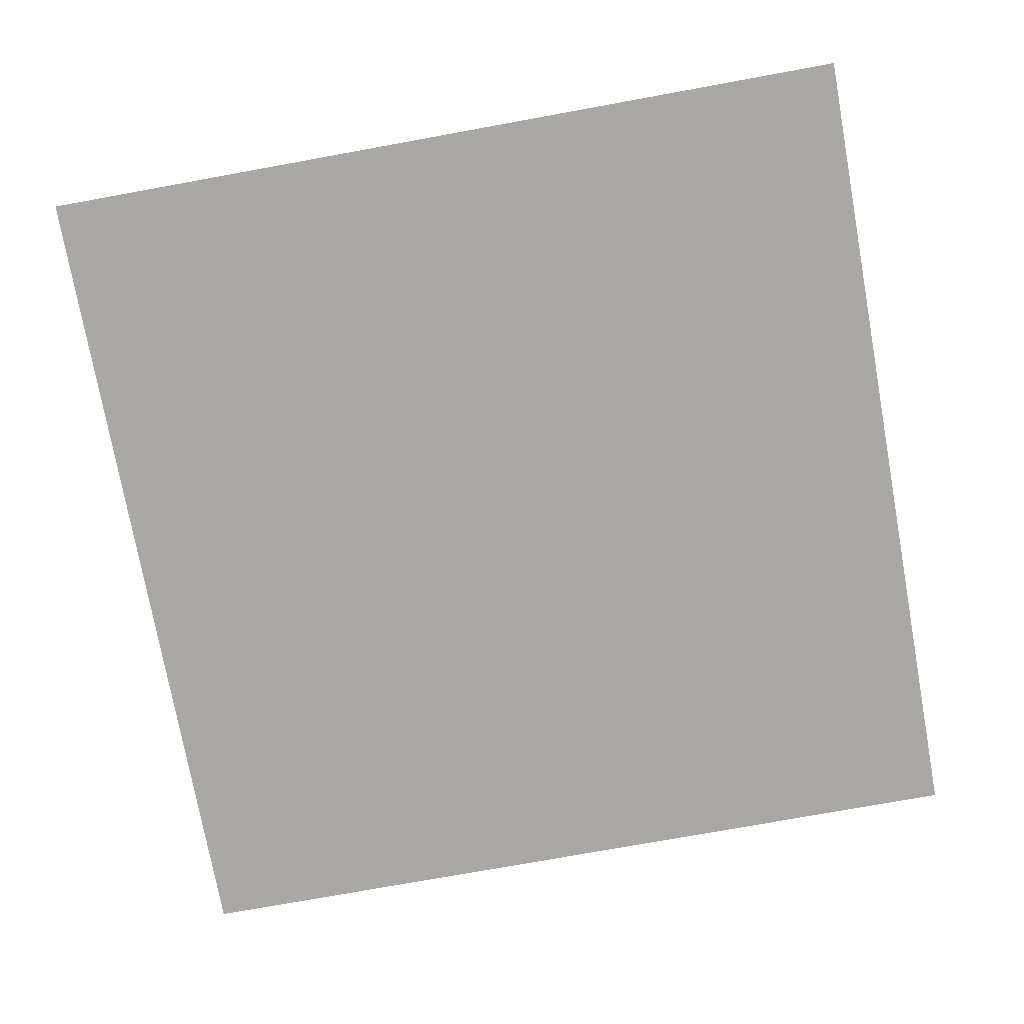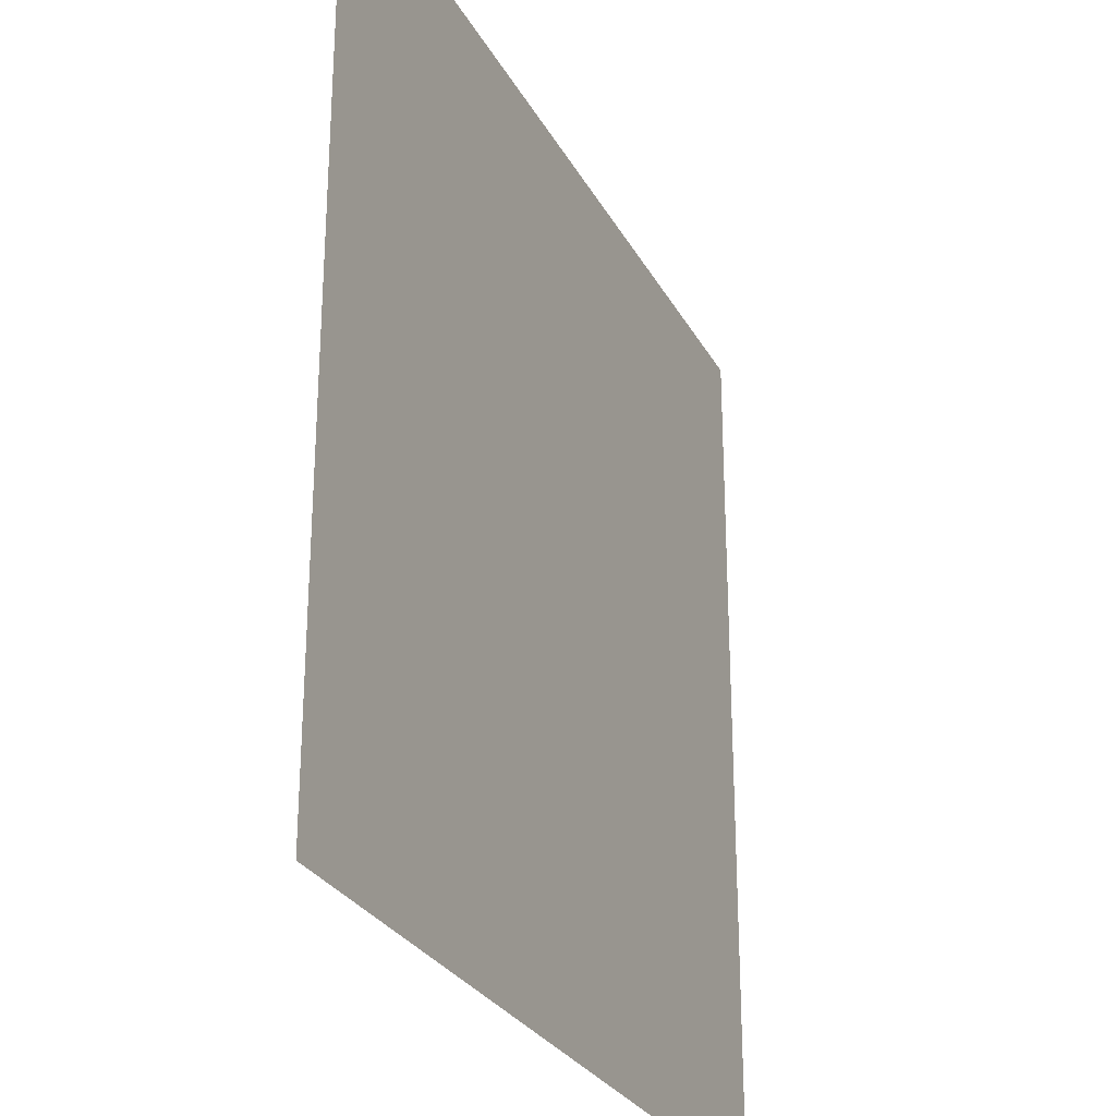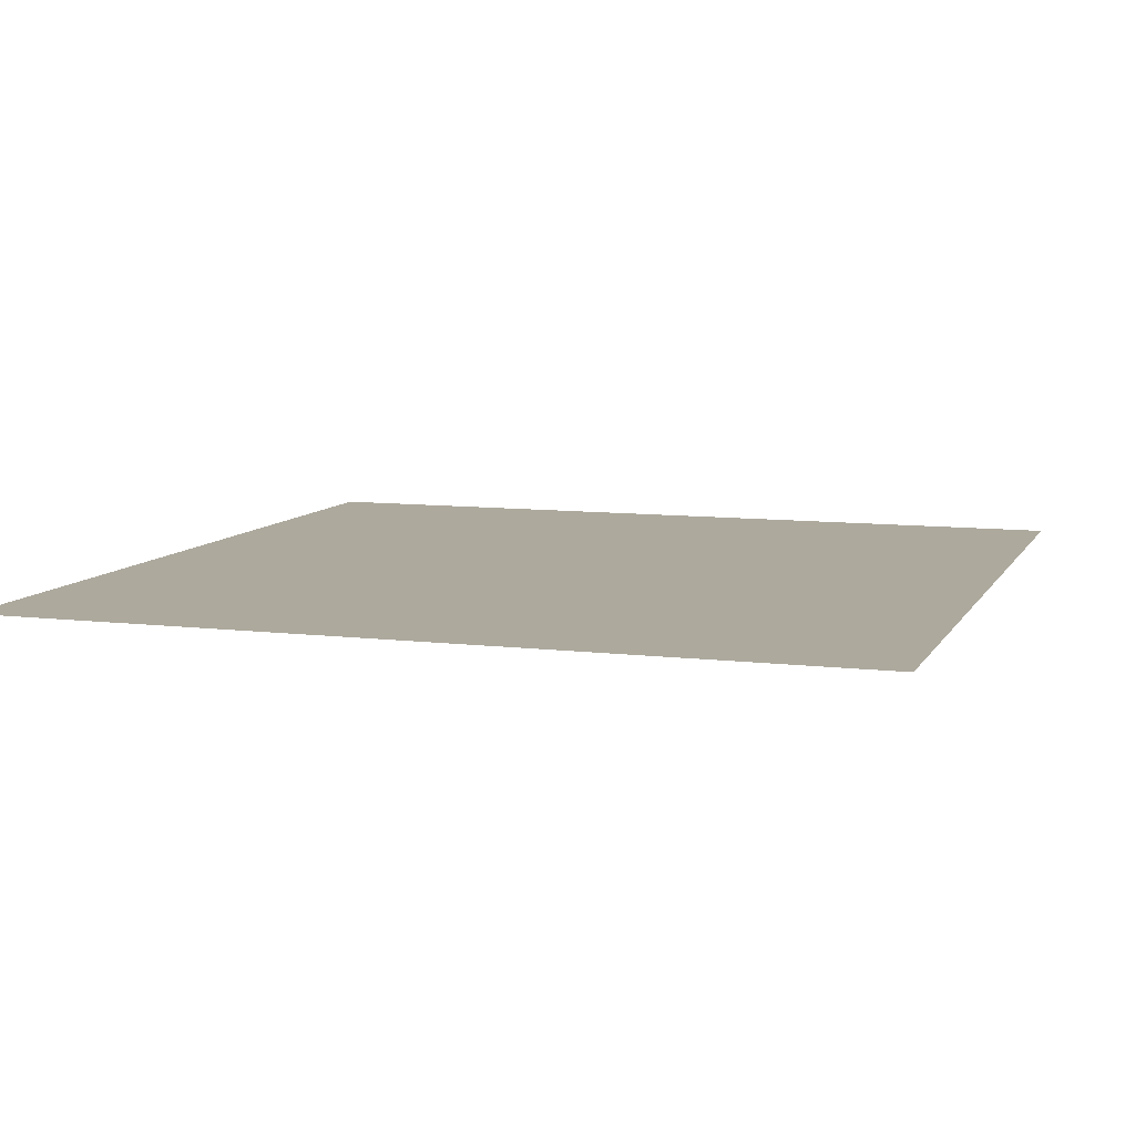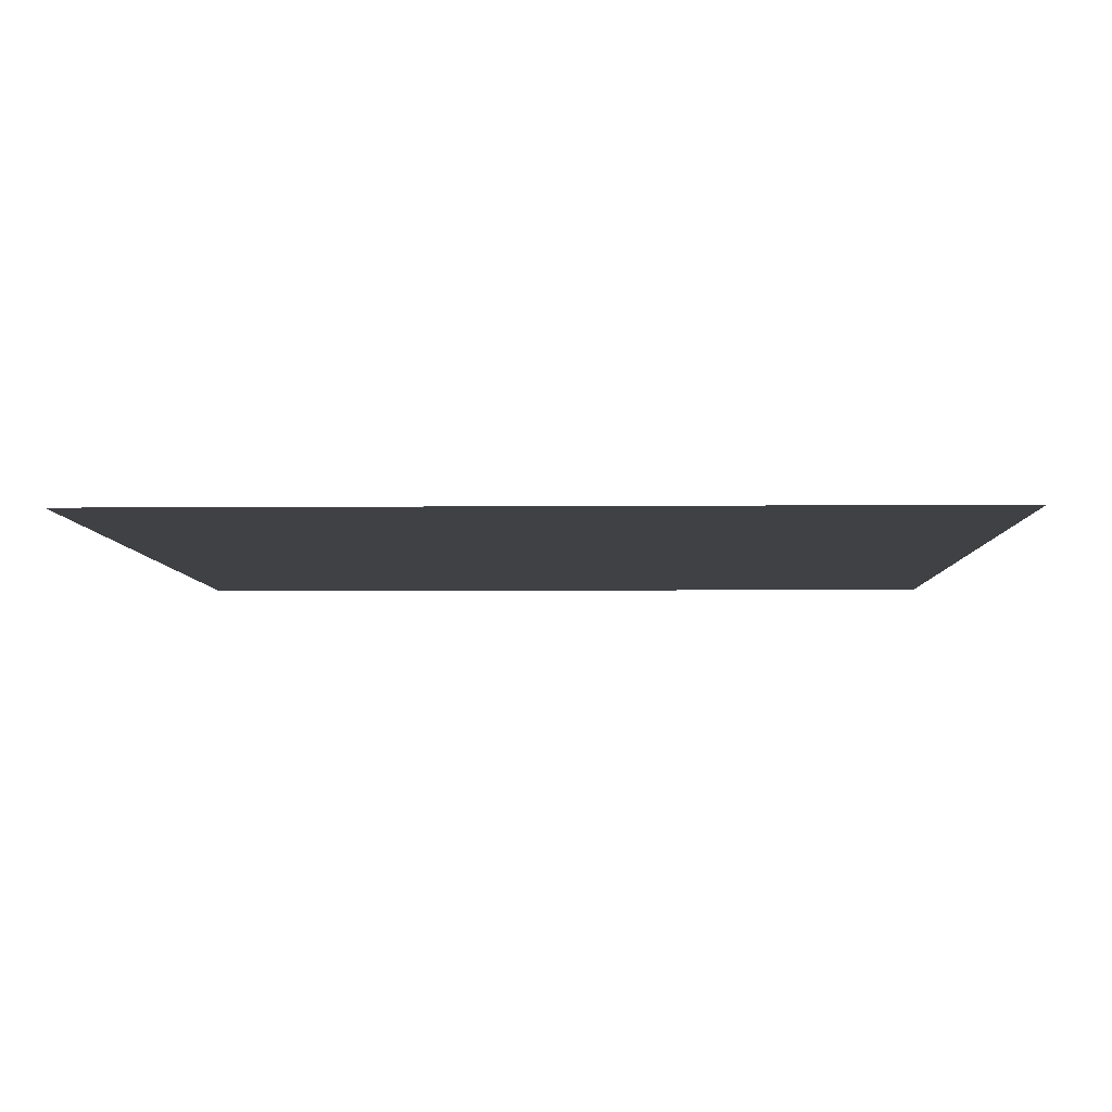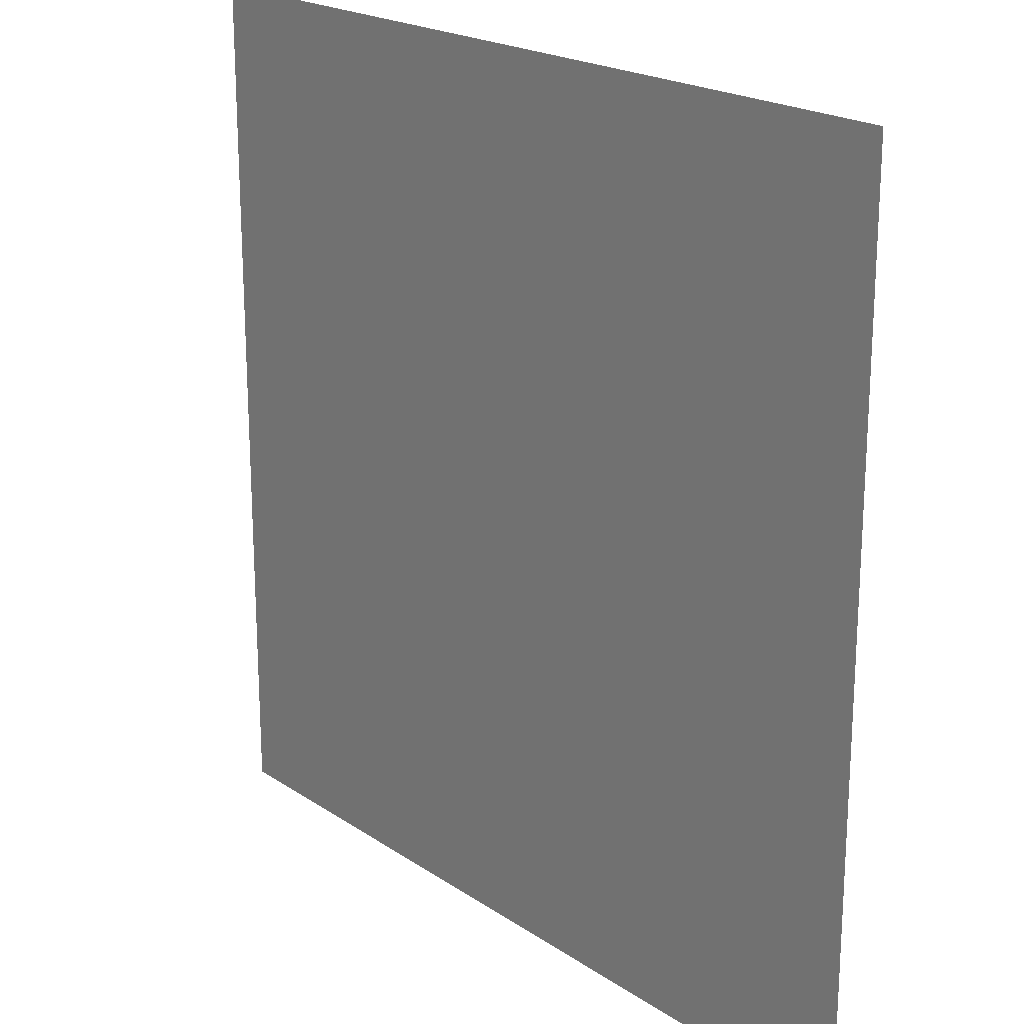
<metadata>
{"format":"obj","ext":"obj","renderer":"f3d","projection":"perspective","resolution":1024,"background":"white","views":[{"elev":-75.0,"azim":-79.7,"up":"+Y"},{"elev":-27.8,"azim":113.3,"up":"+Z"},{"elev":8.8,"azim":-161.8,"up":"+Y"},{"elev":-5.7,"azim":-88.5,"up":"+Y"},{"elev":20.6,"azim":50.1,"up":"+Z"}]}
</metadata>
<code>
v -5 0.3 -5
v  5 0.3 -5
v -5 0.3 -5
v  5 0.3 -5
v -5 0.3 5
v  5 0.3 5
v -5 0.3 5
v  5 0.3 5
f 1 2 6 5
f 5 6 8 7
f 4 3 7 8
f 1 5 7 3
f 6 2 4 8
f 1 3 4 2

</code>
